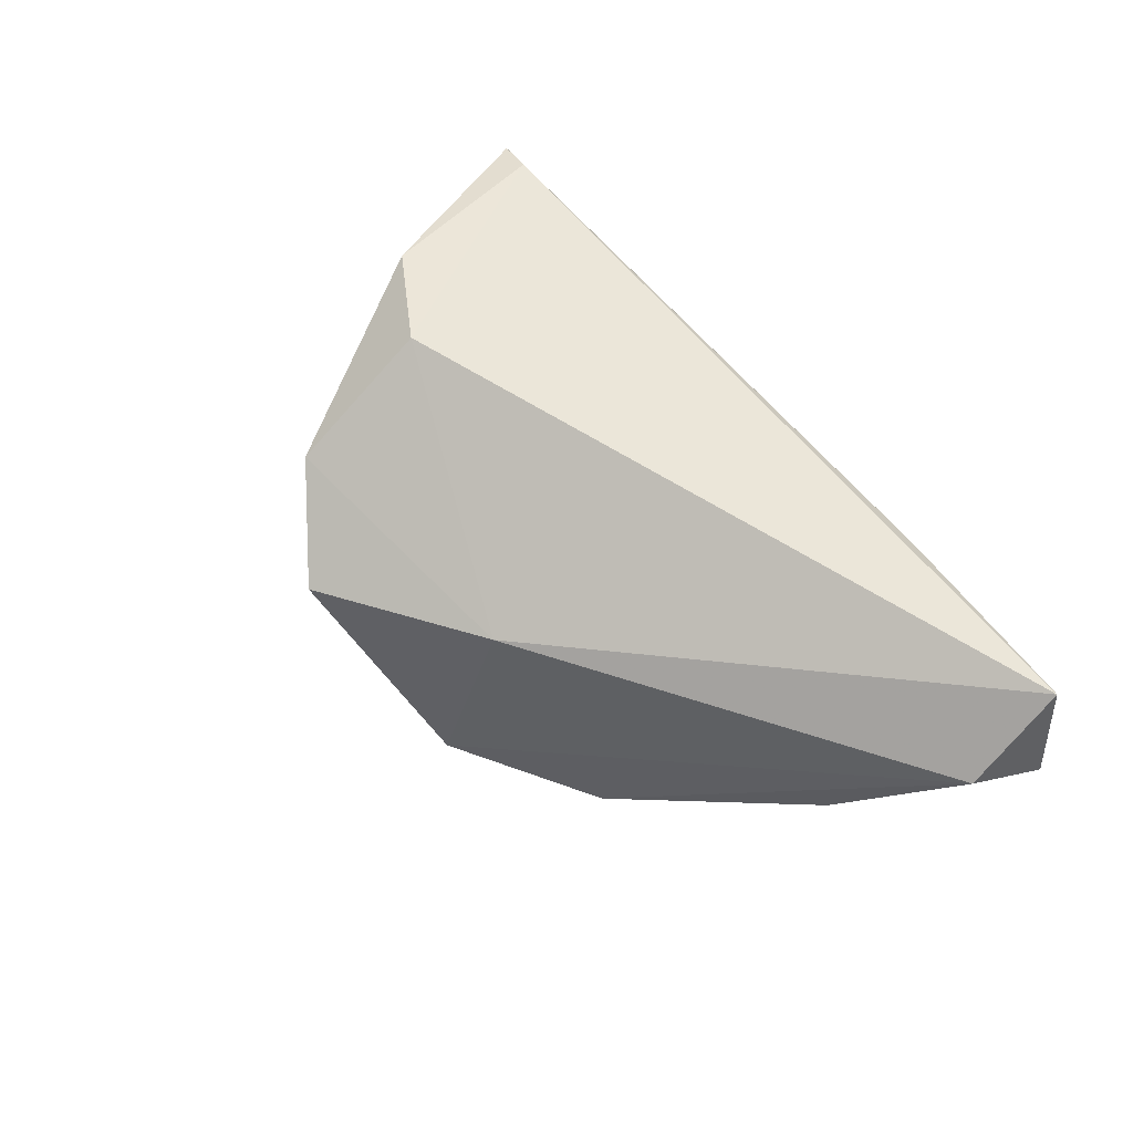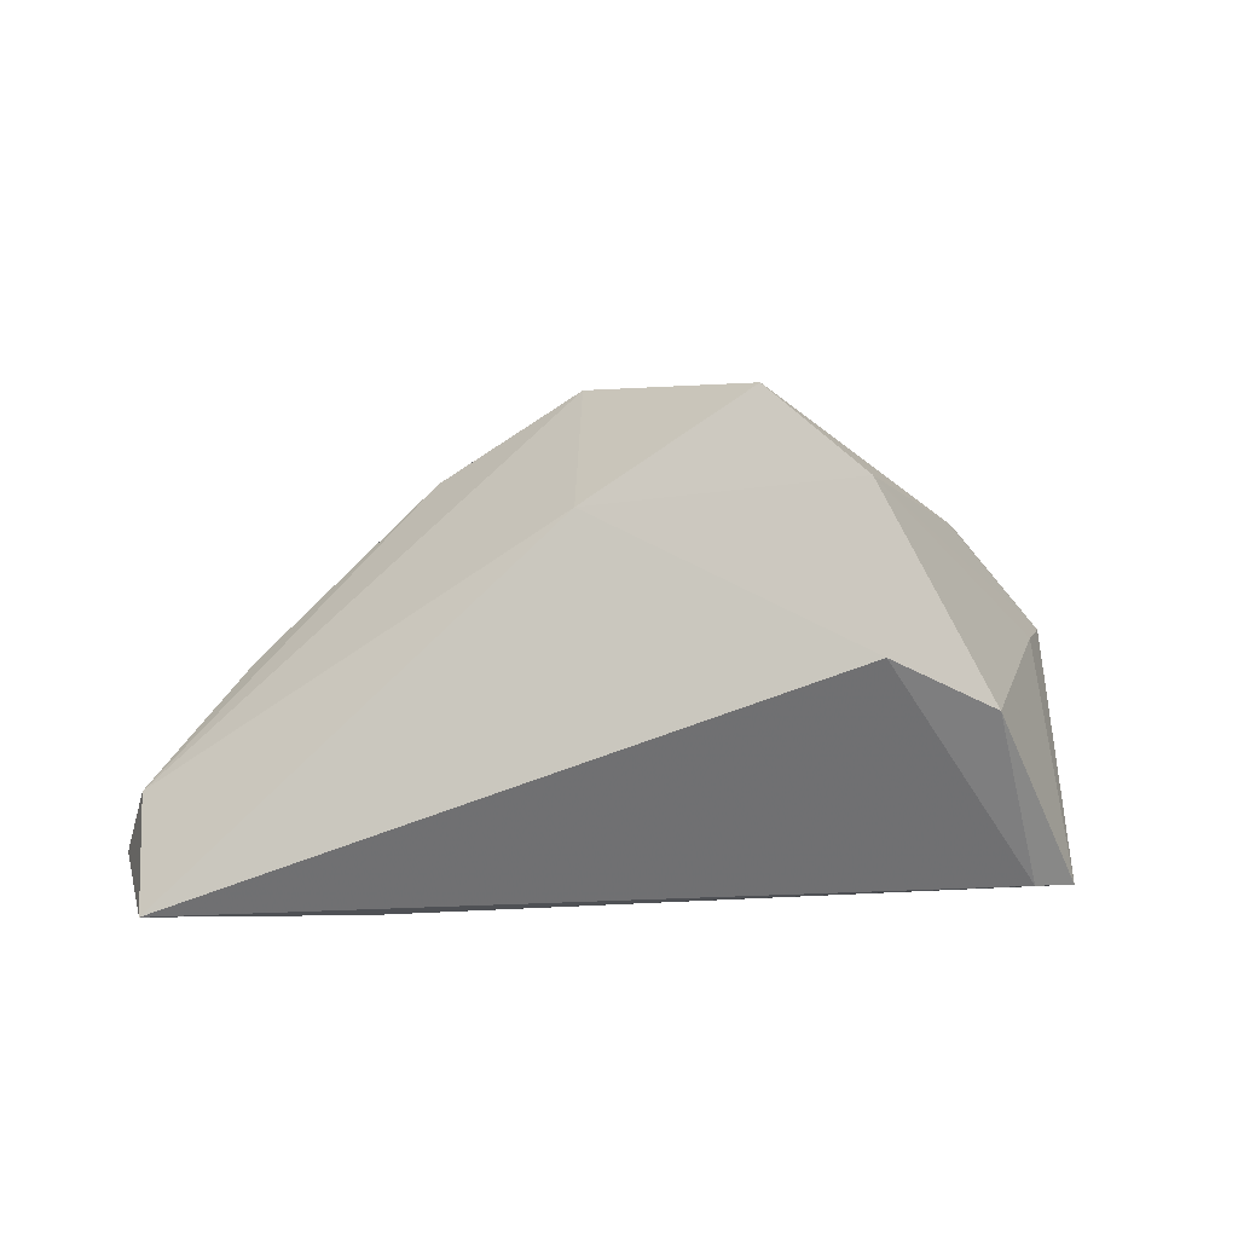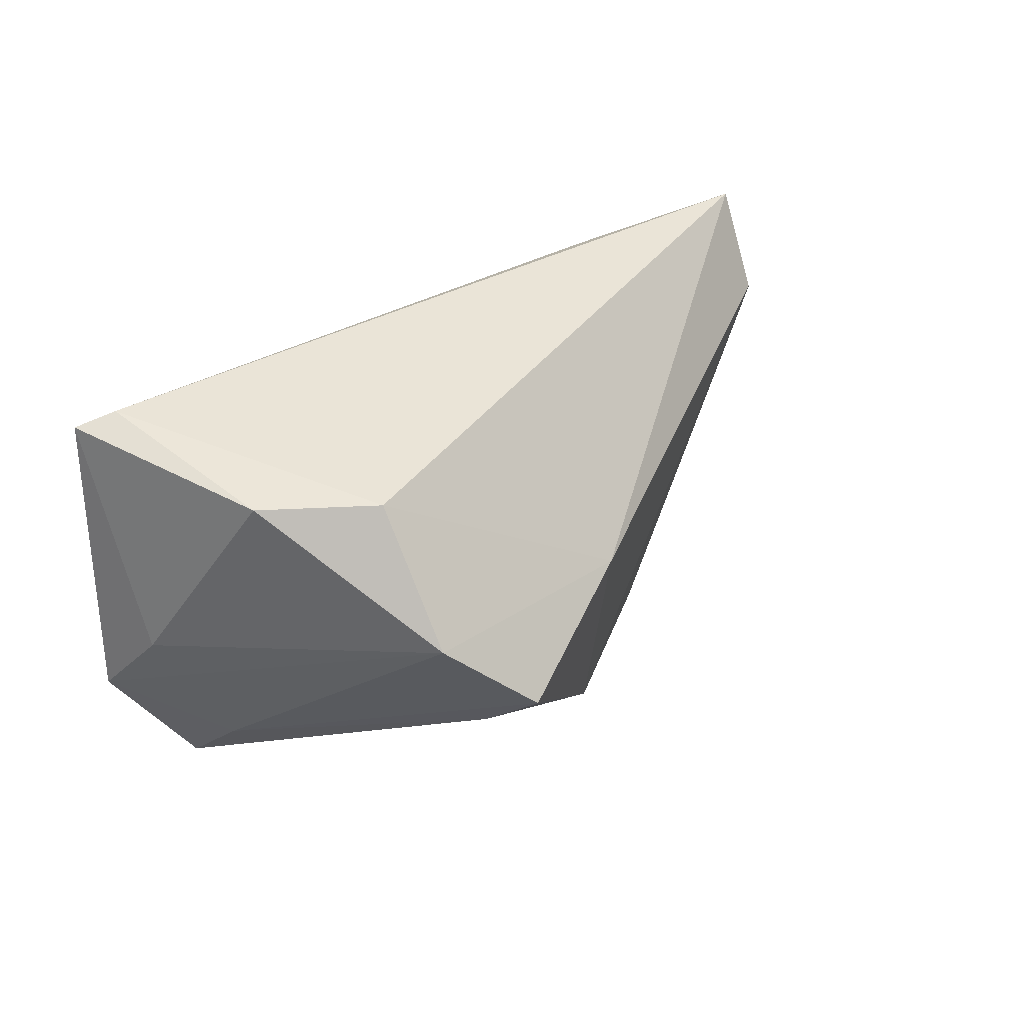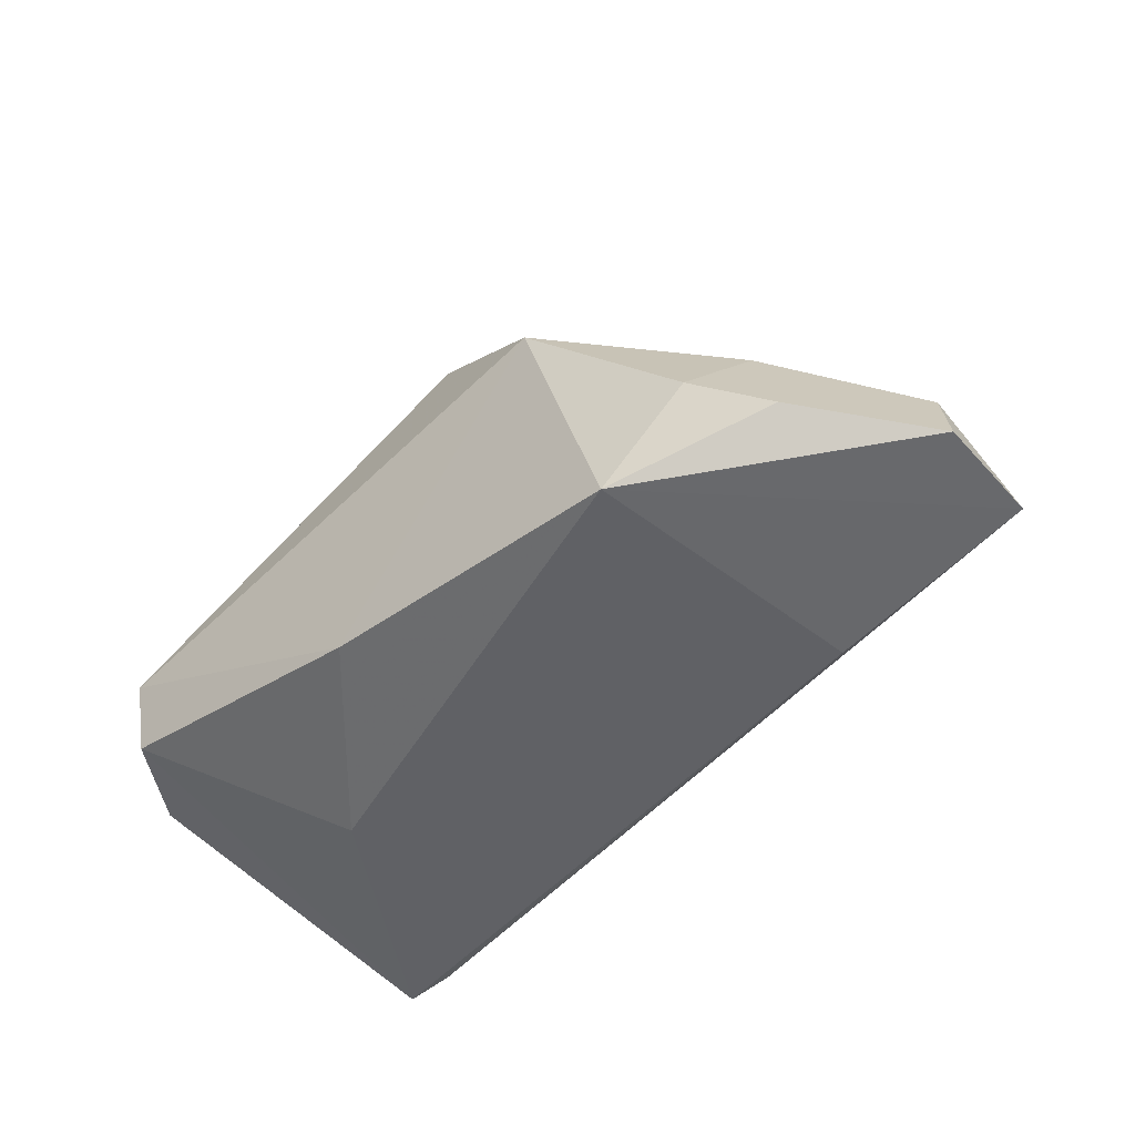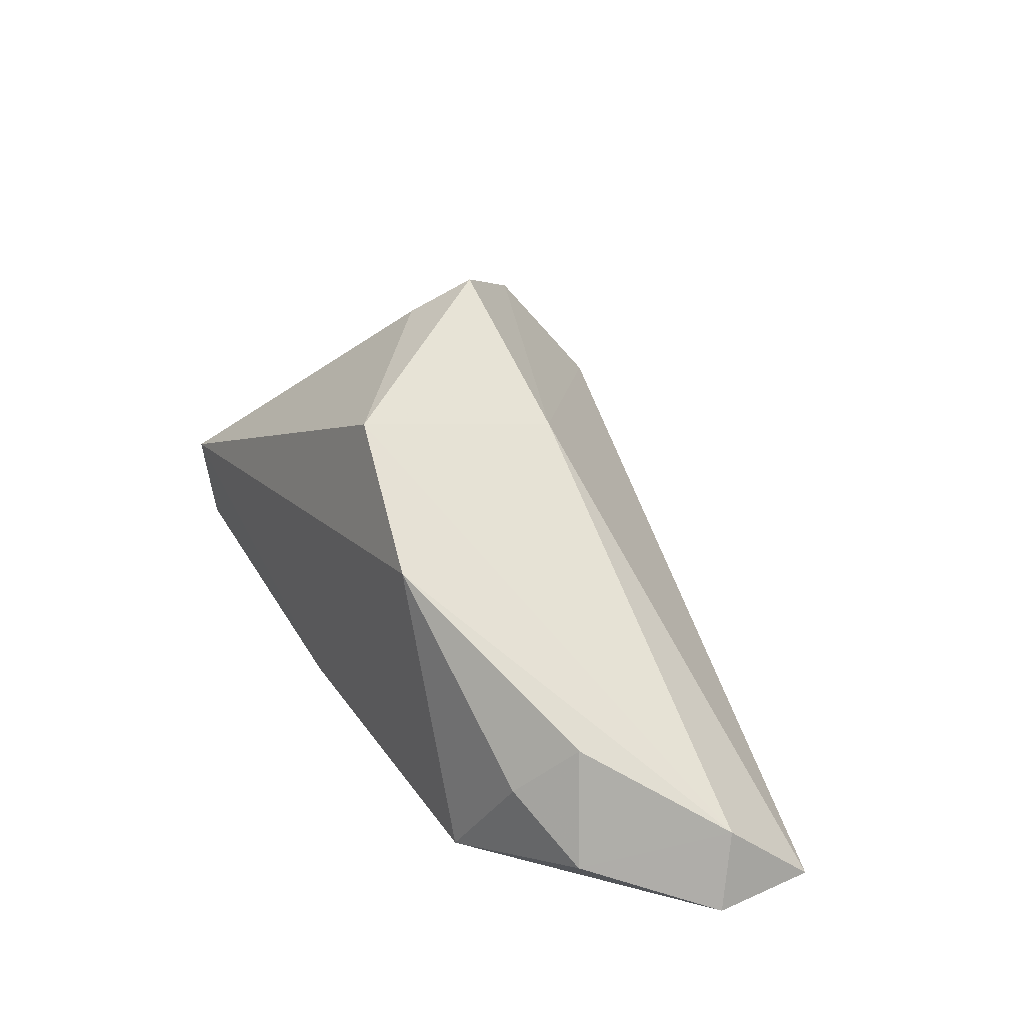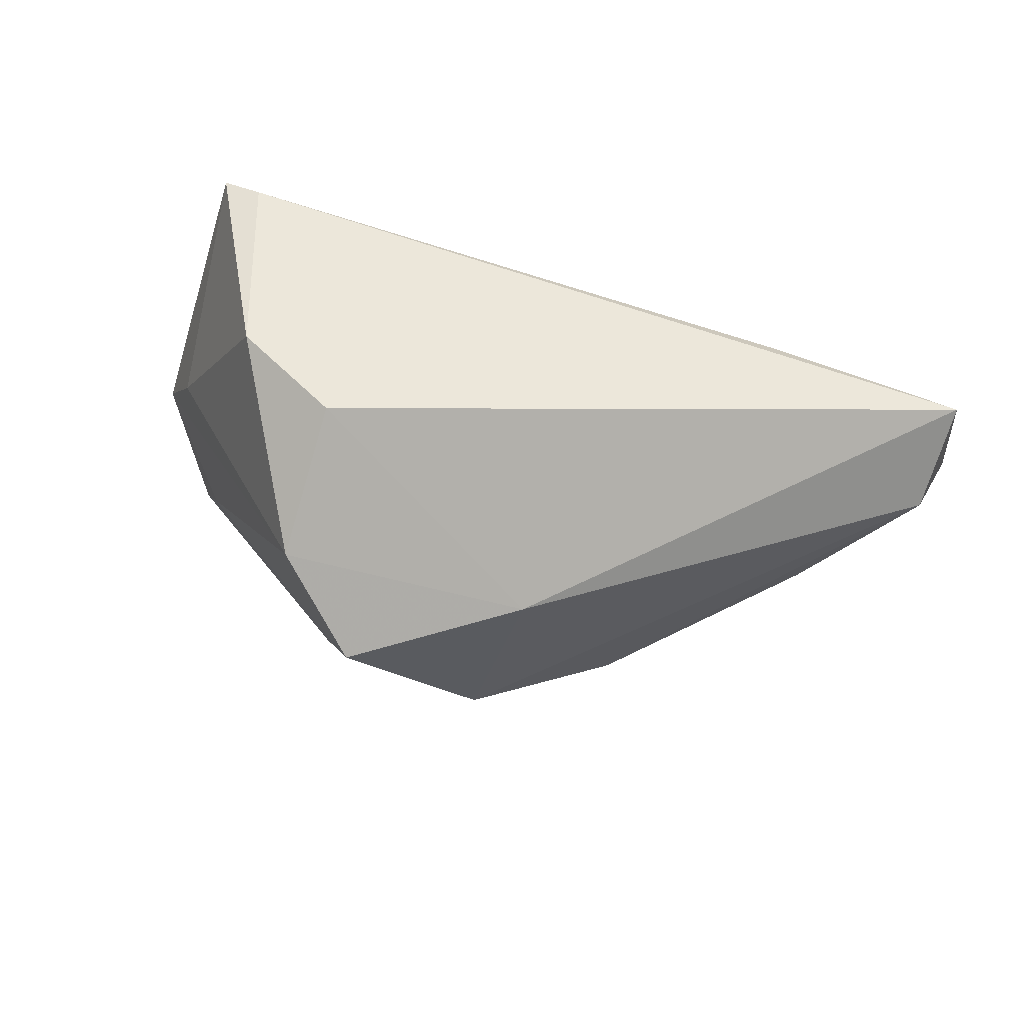
<metadata>
{"format":"obj","ext":"obj","renderer":"f3d","projection":"perspective","resolution":1024,"background":"white","views":[{"elev":47.4,"azim":-128.7,"up":"+Z"},{"elev":27.9,"azim":-13.1,"up":"+Y"},{"elev":53.7,"azim":145.9,"up":"+Z"},{"elev":-48.1,"azim":-137.6,"up":"+Y"},{"elev":30.9,"azim":-120.6,"up":"+Y"},{"elev":58.9,"azim":-165.6,"up":"+Z"}]}
</metadata>
<code>
v 0.01943 0.03198 0.01722
v -0.06815 -0.01828 -0.001619
v -0.0455 -0.006878 -0.01973
v 0.05421 -0.0068 -0.01071
v -0.06563 -0.008195 0.001151
v -0.01289 0.026 0.005412
v 0.04789 -0.00113 0.001078
v 0.02545 -0.02117 -0.002506
v 0.03908 -0.01981 0.02872
v -0.06758 -0.01855 0.01252
v -0.03585 -0.02116 -0.02328
v 0.009294 0.03957 0.005325
v -0.0402 -0.02117 0.01459
v -0.006286 0.02982 -0.02017
v 0.03209 0.006408 0.0299
v 0.00593 -0.01728 -0.02361
v 0.04478 -0.02117 0.02769
v 0.01423 0.03423 -0.00176
v 0.04667 0.002736 -0.02425
v 0.01761 0.01533 0.03005
v -0.05028 0.0001438 -0.01258
v 0.04489 -0.00899 -0.02326
v 0.04213 0.008292 -0.01533
v -0.02445 0.01691 -0.02425
v -0.05508 -0.01476 -0.01543
f 17 22 4
f 8 22 17
f 17 13 8
f 8 13 11
f 24 21 5
f 5 14 24
f 17 4 7
f 24 11 3
f 3 21 24
f 24 14 19
f 19 4 22
f 10 5 2
f 2 11 10
f 11 13 10
f 22 8 16
f 16 8 11
f 16 19 22
f 16 11 24
f 24 19 16
f 17 7 15
f 21 3 25
f 2 5 25
f 25 5 21
f 25 11 2
f 25 3 11
f 18 14 12
f 18 19 14
f 23 18 12
f 19 18 23
f 4 19 23
f 9 13 17
f 9 10 13
f 20 10 9
f 17 15 9
f 9 15 20
f 5 10 6
f 12 14 6
f 14 5 6
f 6 10 20
f 1 7 4
f 4 23 1
f 1 23 12
f 1 15 7
f 20 15 1
f 12 6 1
f 1 6 20

</code>
